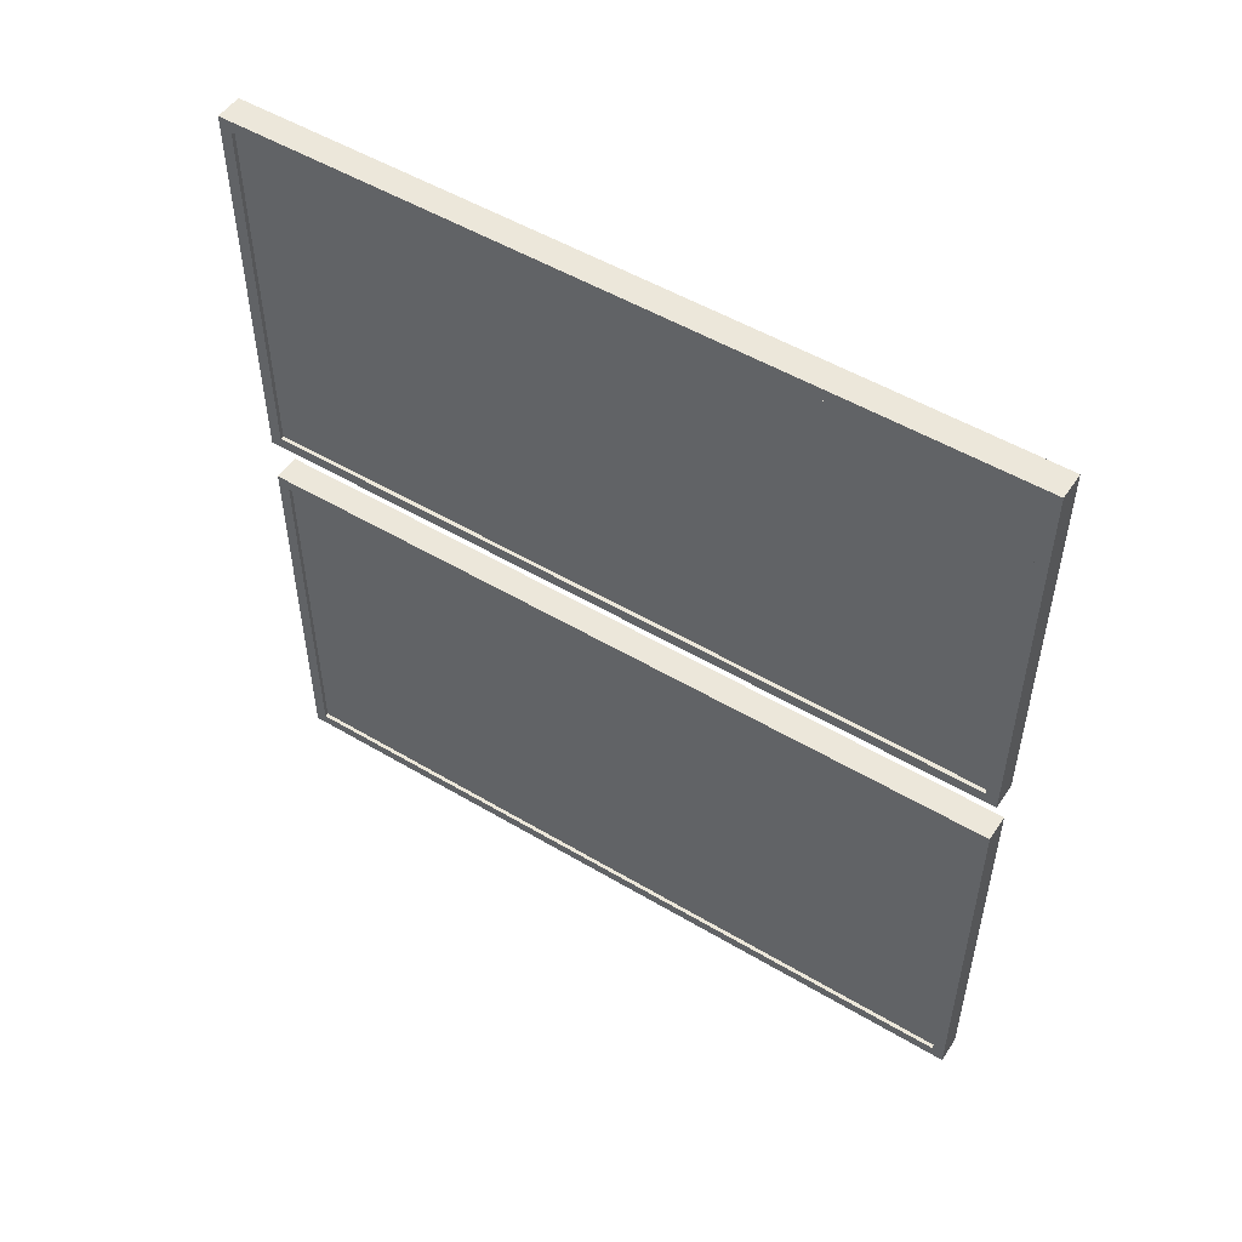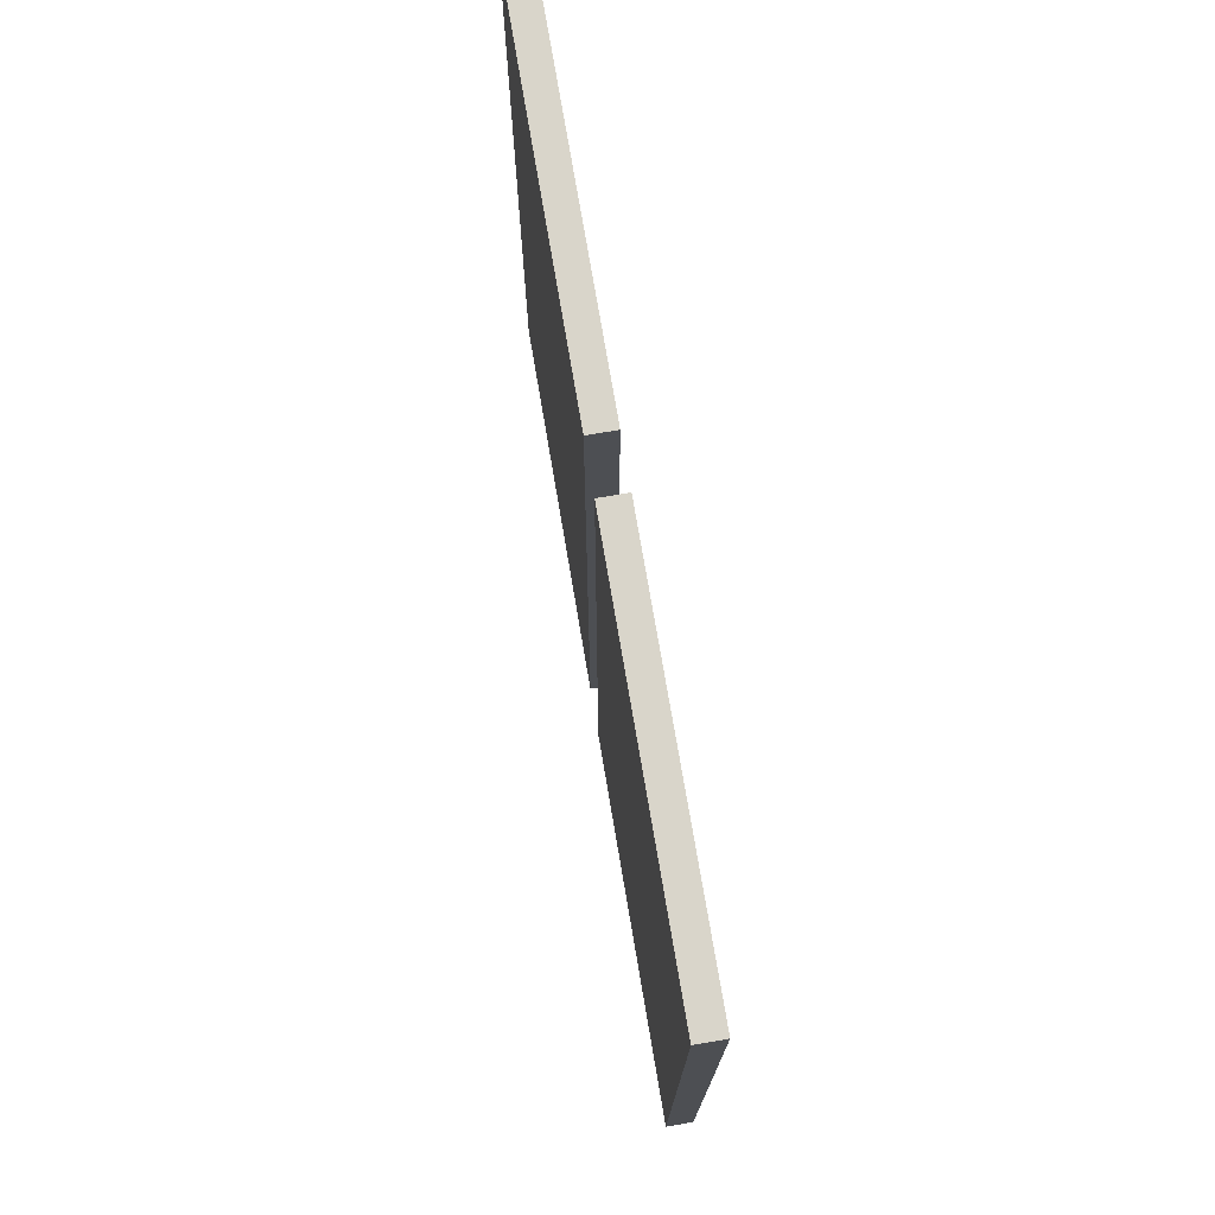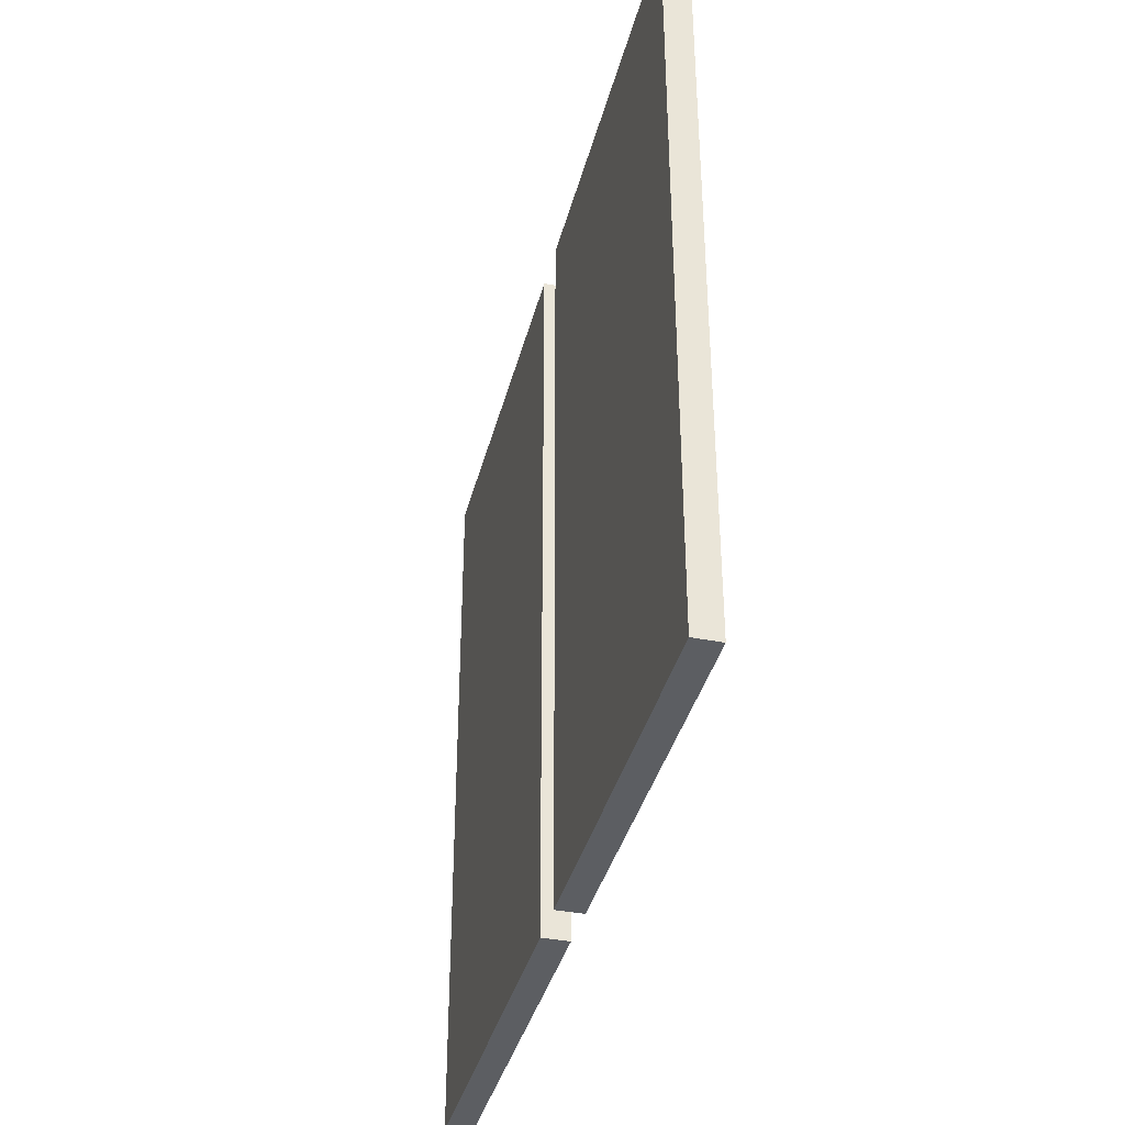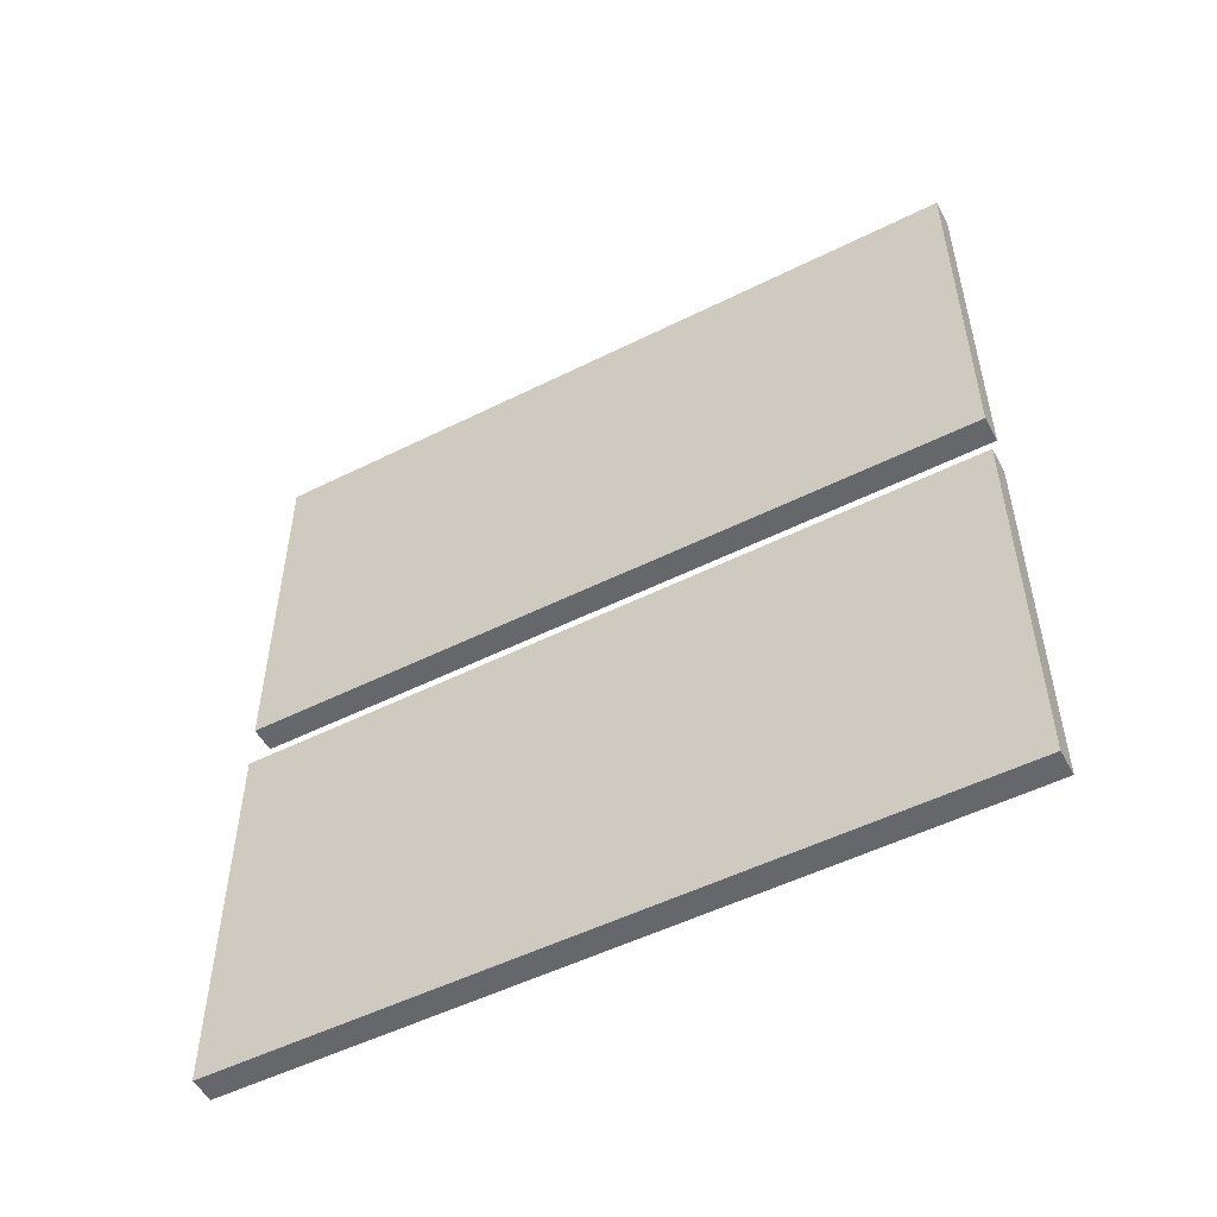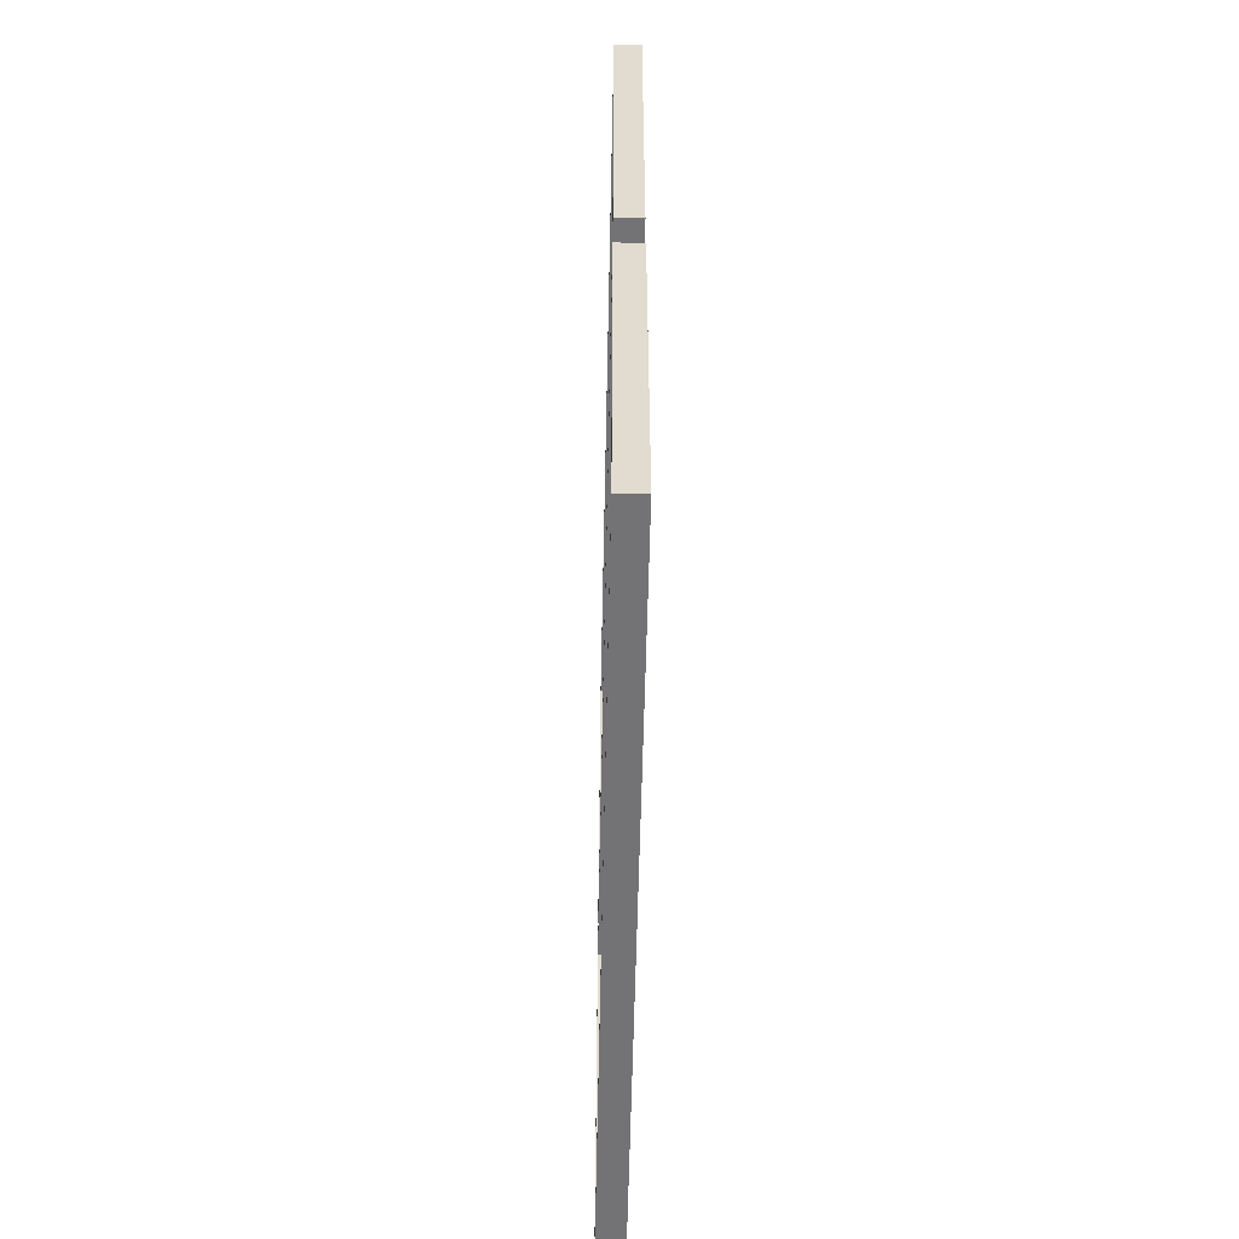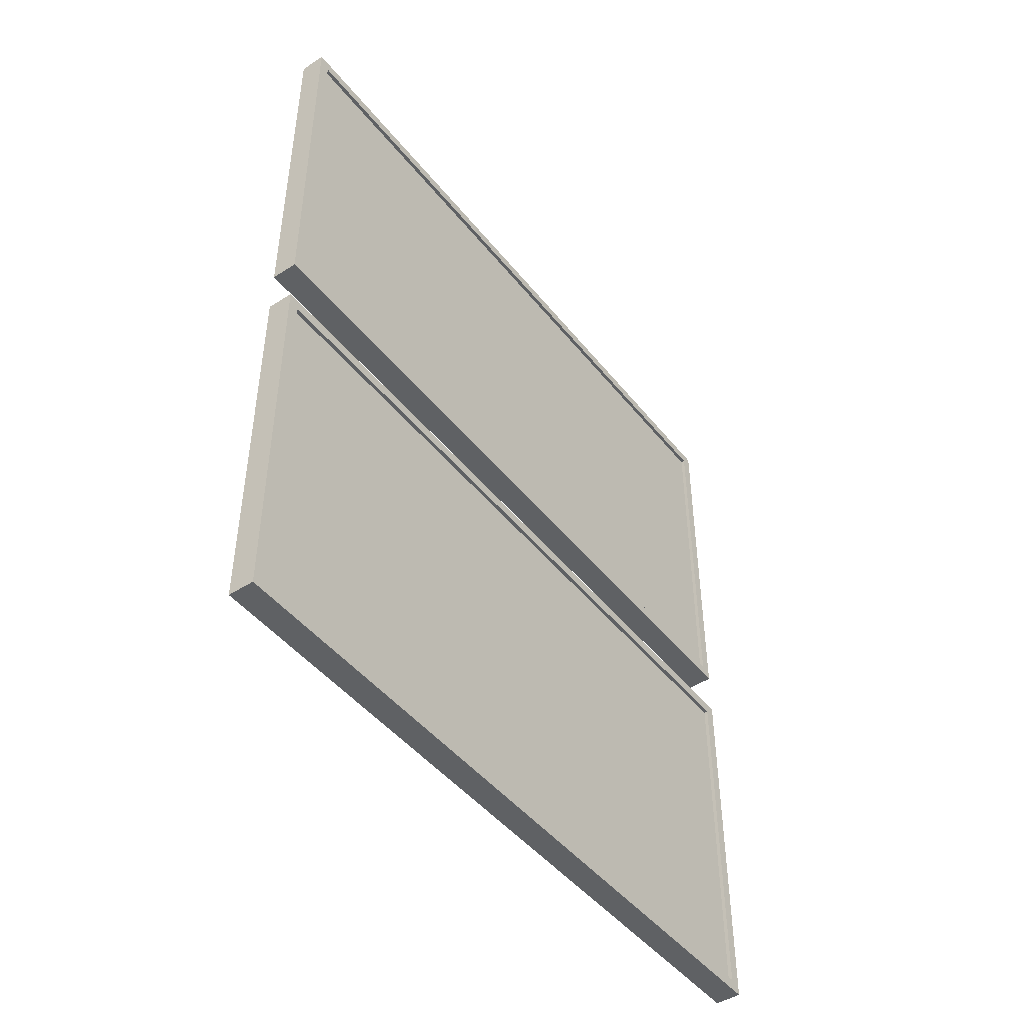
<metadata>
{"format":"obj","ext":"obj","renderer":"f3d","projection":"perspective","resolution":1024,"background":"white","views":[{"elev":51.6,"azim":-57.2,"up":"+Z"},{"elev":74.4,"azim":170.4,"up":"+Y"},{"elev":-37.9,"azim":166.0,"up":"+Y"},{"elev":-52.0,"azim":118.3,"up":"+Z"},{"elev":-56.0,"azim":-1.2,"up":"+Z"},{"elev":-46.4,"azim":-143.7,"up":"+Z"}]}
</metadata>
<code>
g default
v 0.4754 0.6999 1.275
v 0.5338 0.6999 1.275
v 0.4754 2.651 1.275
v 0.5338 2.651 1.275
v 0.4754 2.651 0.275
v 0.5338 2.651 0.275
v 0.4754 0.6999 0.275
v 0.5338 0.6999 0.275
v 0.4754 0.7299 0.305
v 0.4754 0.7299 1.245
v 0.4754 2.621 1.245
v 0.4754 2.621 0.305
v 0.4654 0.6999 0.275
v 0.4654 0.6999 1.275
v 0.4654 0.7299 1.245
v 0.4654 0.7299 0.305
v 0.4654 2.651 1.275
v 0.4654 2.621 1.245
v 0.4654 2.651 0.275
v 0.4654 2.621 0.305
g pasted__pCube9
f 1 2 4 3
f 3 4 6 5
f 5 6 8 7
f 7 8 2 1
f 2 8 6 4
f 9 10 11 12
f 13 14 15 16
f 14 17 18 15
f 17 19 20 18
f 19 13 16 20
f 7 1 14 13
f 10 9 16 15
f 1 3 17 14
f 11 10 15 18
f 3 5 19 17
f 12 11 18 20
f 5 7 13 19
f 9 12 20 16
g default
v 0.4754 0.6999 2.398
v 0.5338 0.6999 2.398
v 0.4754 2.651 2.398
v 0.5338 2.651 2.398
v 0.4754 2.651 1.398
v 0.5338 2.651 1.398
v 0.4754 0.6999 1.398
v 0.5338 0.6999 1.398
v 0.4754 0.7299 1.428
v 0.4754 0.7299 2.368
v 0.4754 2.621 2.368
v 0.4754 2.621 1.428
v 0.4654 0.6999 1.398
v 0.4654 0.6999 2.398
v 0.4654 0.7299 2.368
v 0.4654 0.7299 1.428
v 0.4654 2.651 2.398
v 0.4654 2.621 2.368
v 0.4654 2.651 1.398
v 0.4654 2.621 1.428
g pasted__pCube86
f 21 22 24 23
f 23 24 26 25
f 25 26 28 27
f 27 28 22 21
f 22 28 26 24
f 29 30 31 32
f 33 34 35 36
f 34 37 38 35
f 37 39 40 38
f 39 33 36 40
f 27 21 34 33
f 30 29 36 35
f 21 23 37 34
f 31 30 35 38
f 23 25 39 37
f 32 31 38 40
f 25 27 33 39
f 29 32 40 36

</code>
